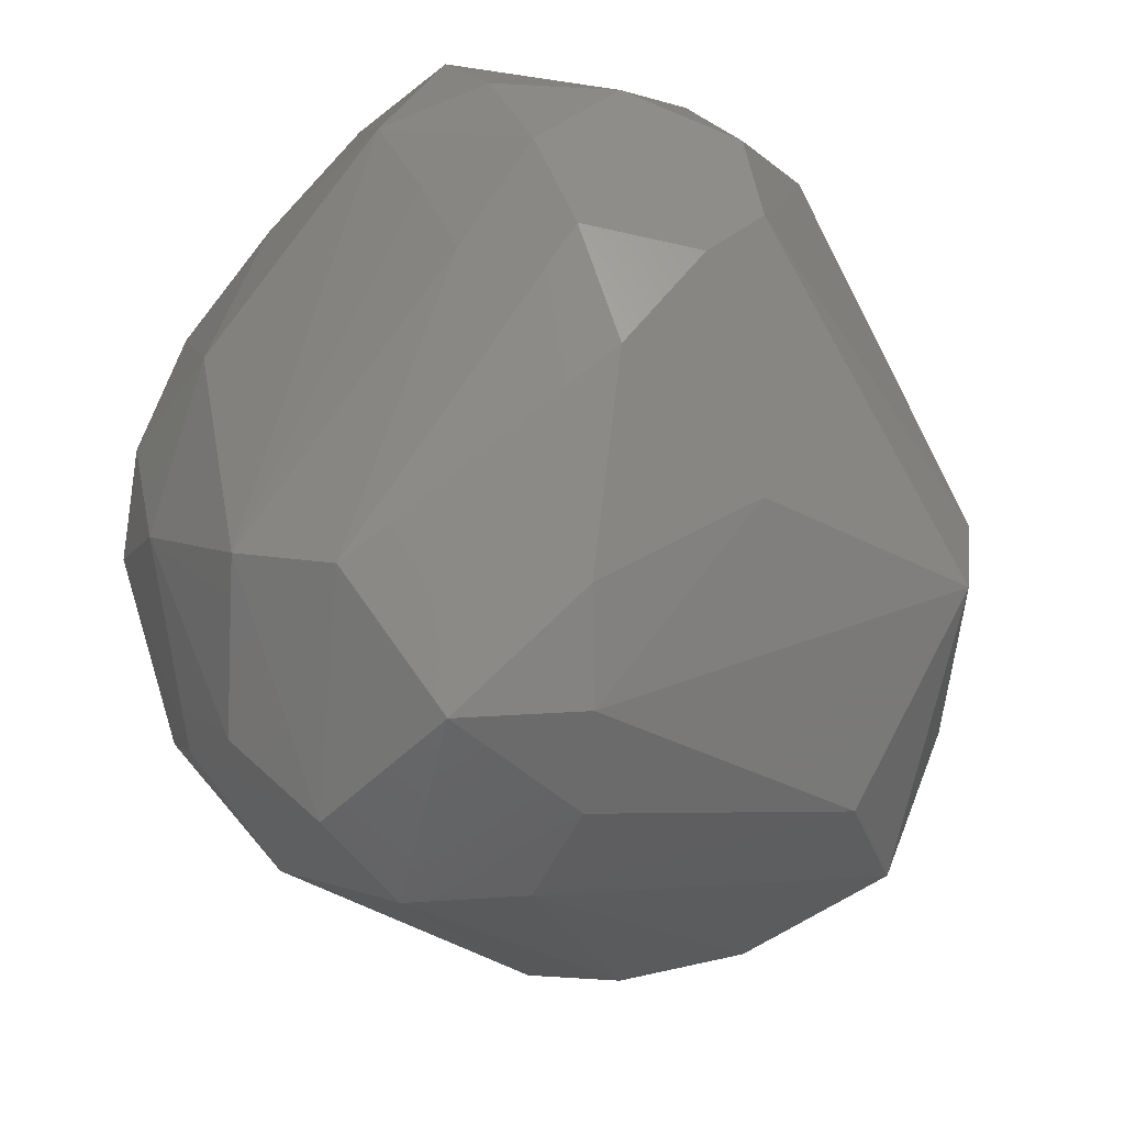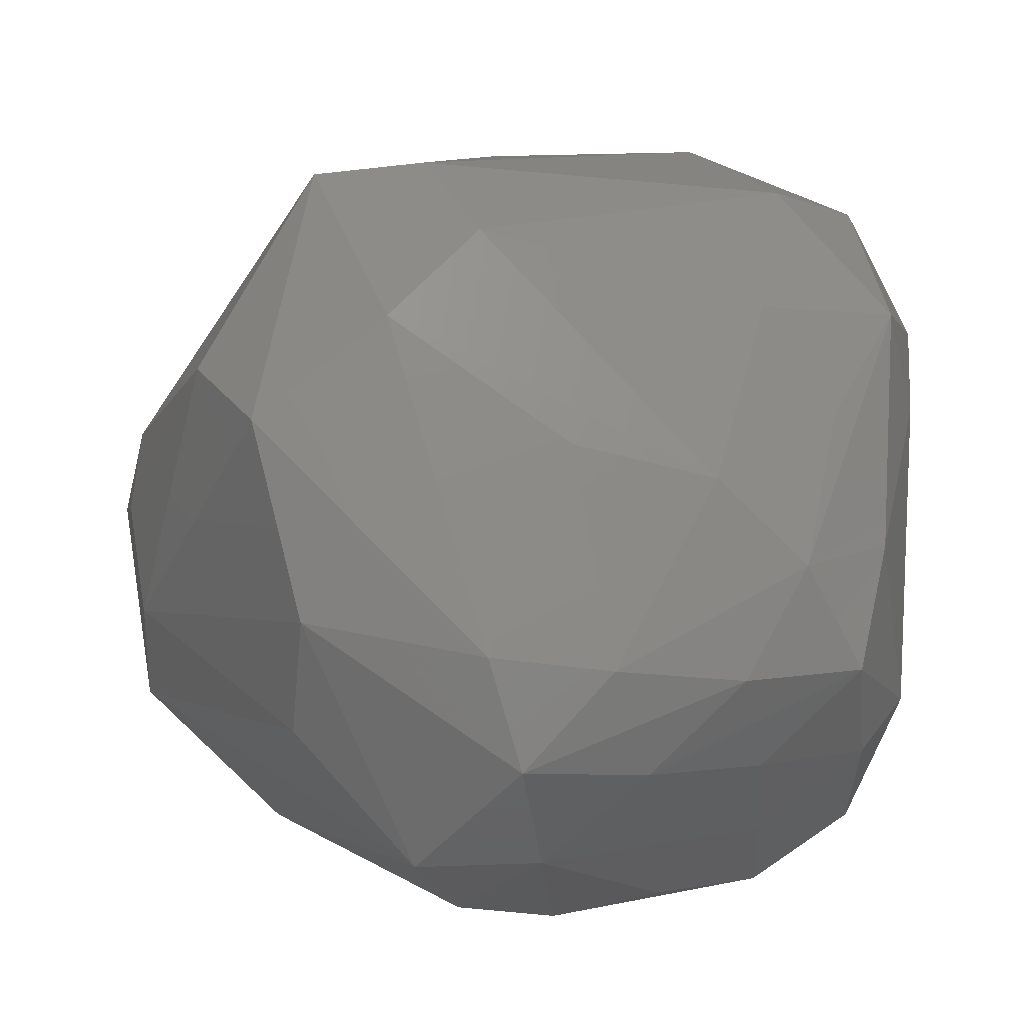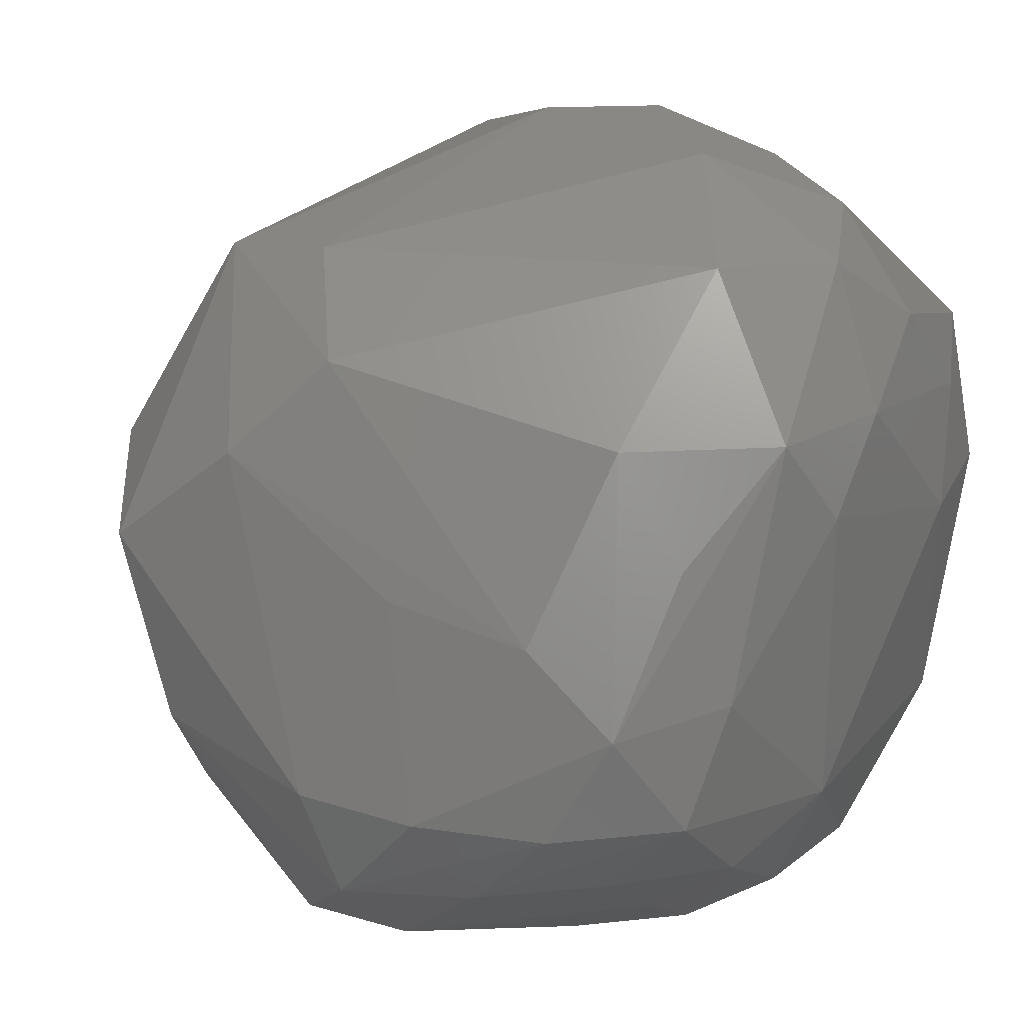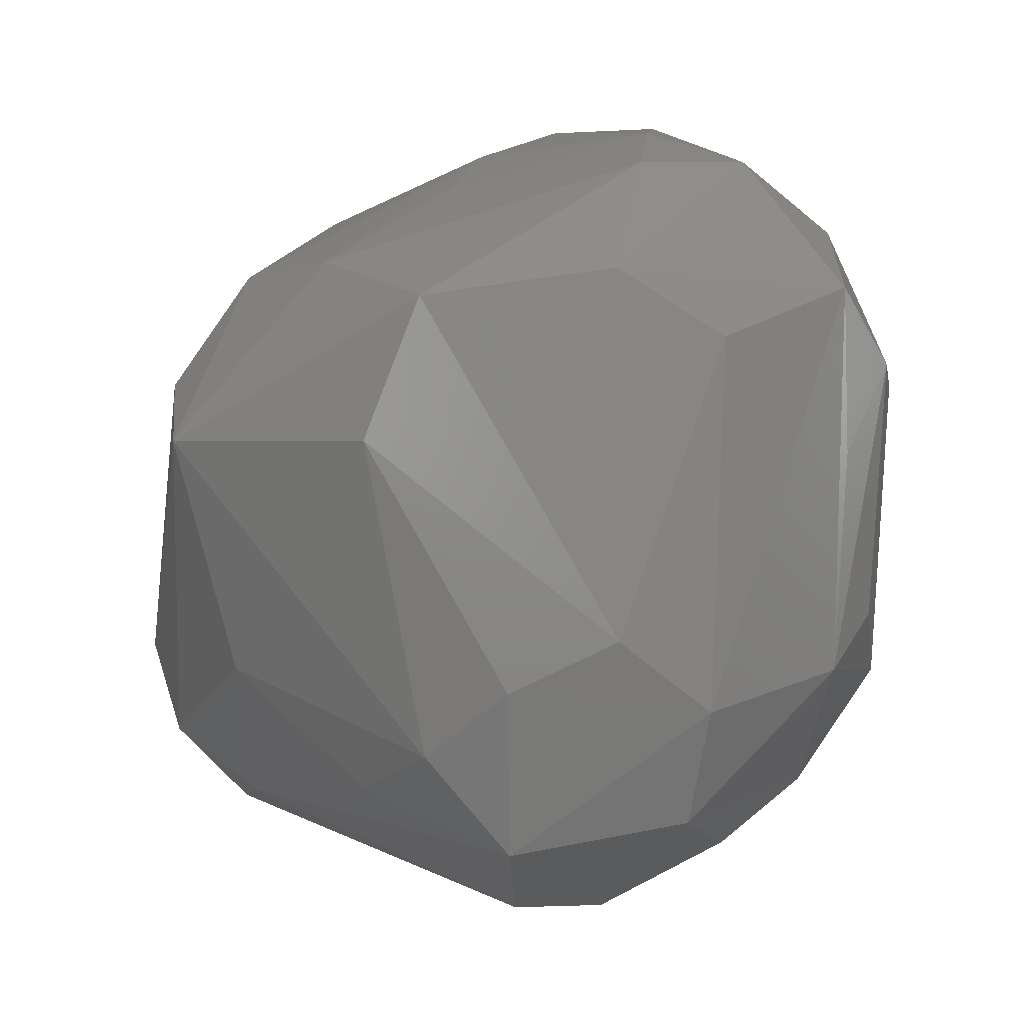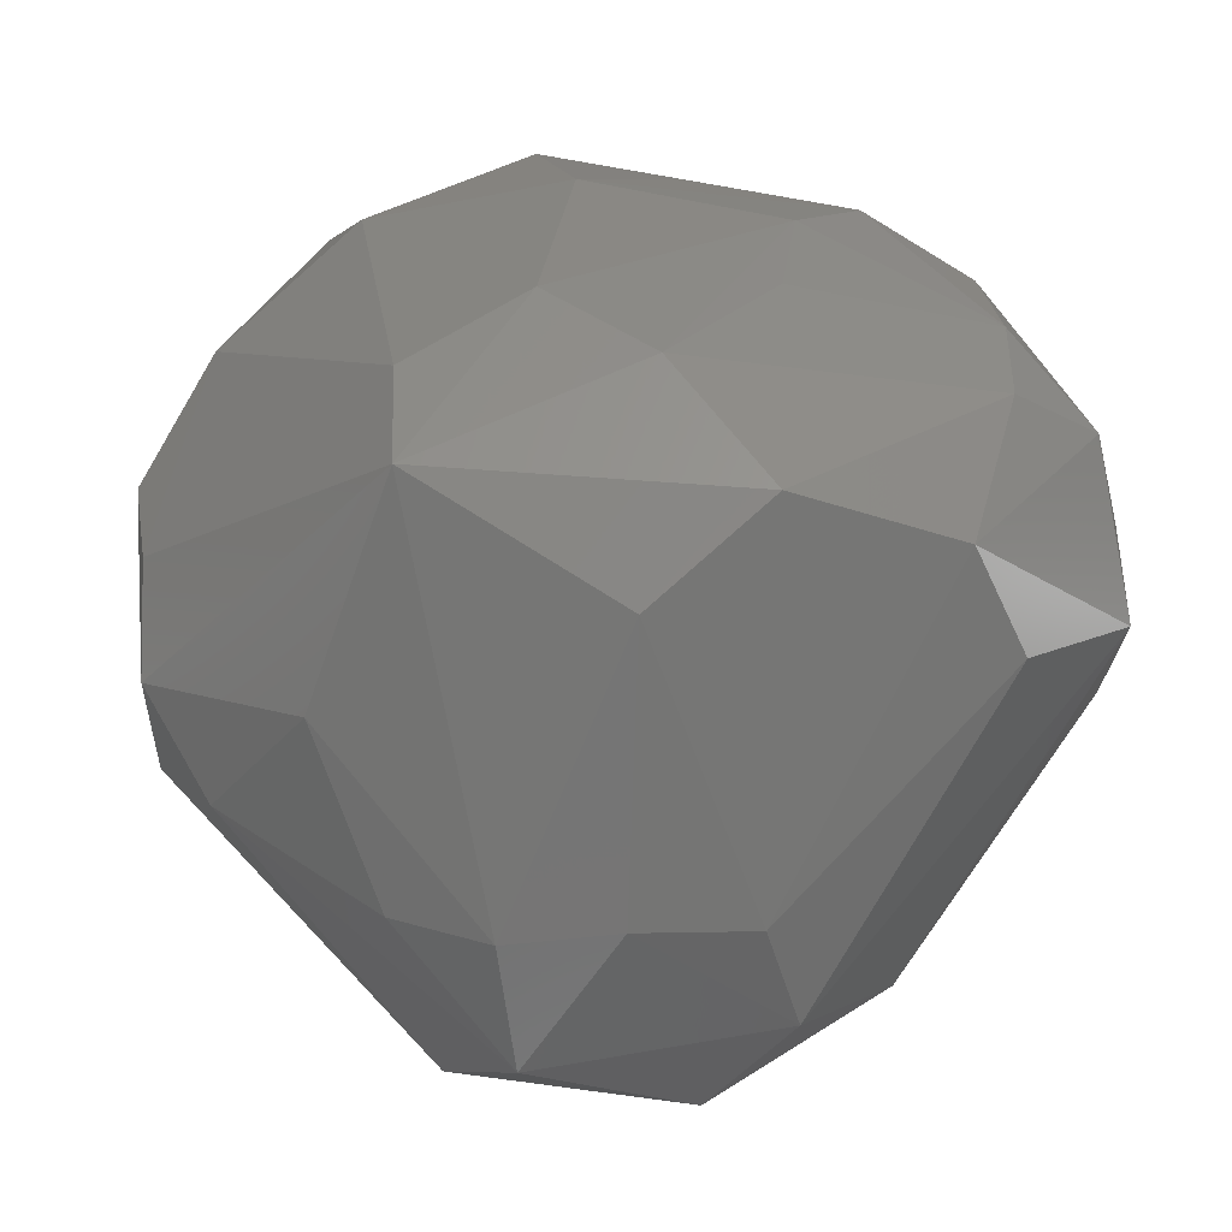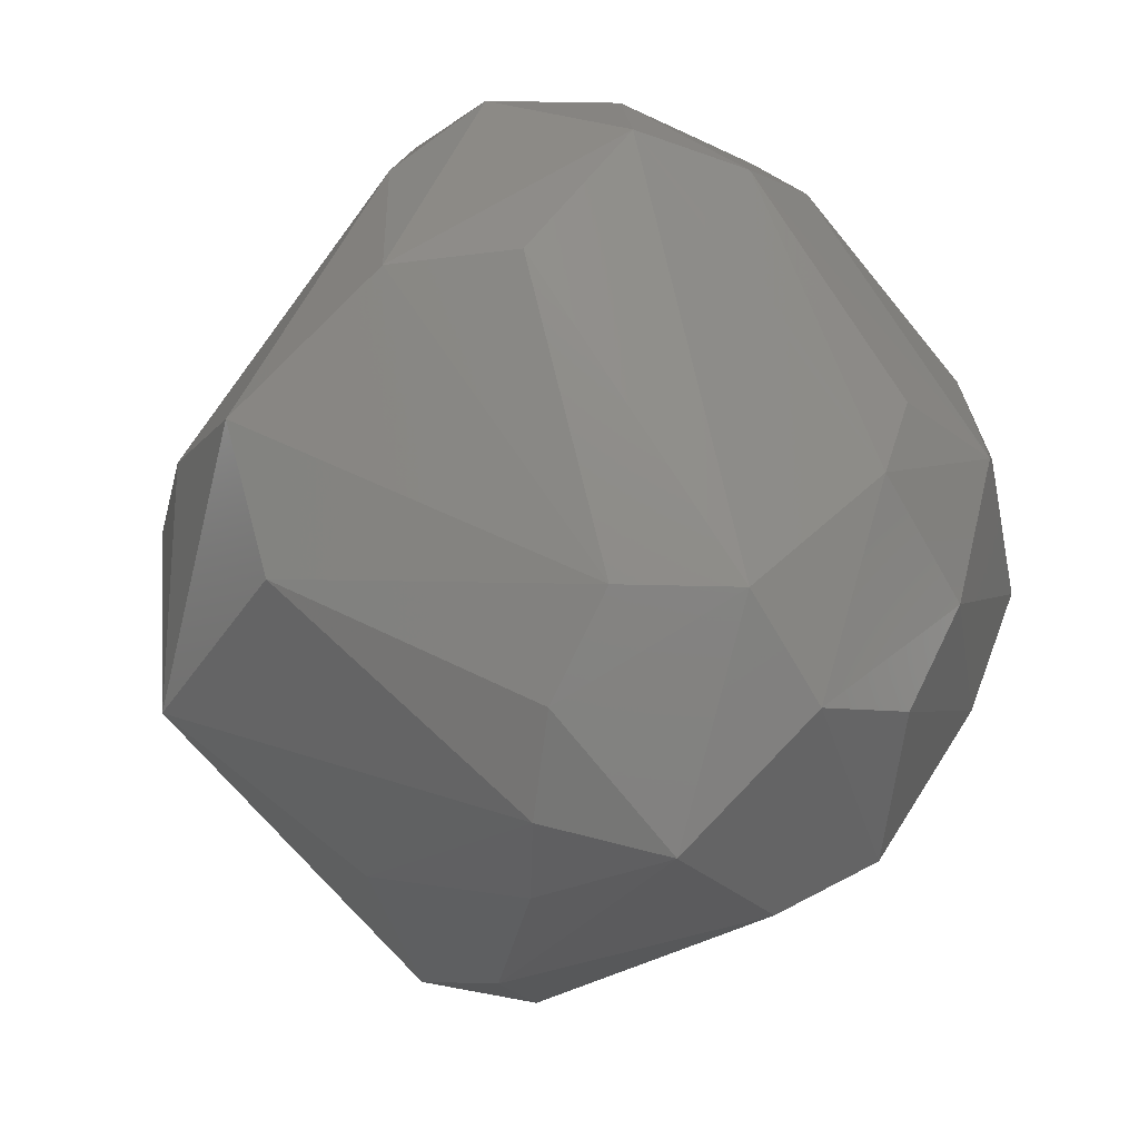
<metadata>
{"format":"stl","ext":"stl","renderer":"f3d","projection":"perspective","resolution":1024,"background":"white","views":[{"elev":-58.8,"azim":138.0,"up":"+Z"},{"elev":-4.8,"azim":-89.6,"up":"+Y"},{"elev":19.6,"azim":-62.0,"up":"+Y"},{"elev":-61.2,"azim":-84.9,"up":"+Z"},{"elev":-47.4,"azim":-118.5,"up":"+Z"},{"elev":-71.0,"azim":-44.7,"up":"+Z"}]}
</metadata>
<code>
# stl→obj: 86 verts, 168 faces
v 0.2454 0.05158 -0.8062
v 0.2422 -0.2613 -0.7511
v 0.03307 -0.3141 -0.7256
v 0.4867 0.06299 -0.636
v 0.5832 -0.09131 -0.522
v 0.6987 0.3367 0.2445
v 0.7019 -0.1052 0.01392
v 0.1181 -0.5488 -0.4878
v 0.5267 0.3713 0.6301
v 0.6443 0.4413 0.4428
v 0.1857 0.6425 0.5284
v 0.1383 0.469 0.6805
v 0.4707 0.5952 -0.2341
v 0.5673 0.4147 -0.1804
v 0.497 -0.2094 0.6448
v 0.5583 -0.4707 0.3423
v 0.6668 -0.2643 0.3624
v -0.6271 -0.3072 0.3554
v -0.5981 -0.4623 0.1951
v -0.5131 -0.2857 0.5599
v -0.6866 -0.4585 -0.01444
v -0.3973 0.5915 -0.3837
v -0.6725 0.122 -0.4618
v -0.6533 0.2987 -0.2394
v -0.5701 0.4594 -0.08749
v -0.6161 0.02963 0.3104
v -0.7248 -0.2715 -0.06995
v -0.05251 0.02841 -0.7531
v -0.1806 -0.7221 0.03947
v -0.3111 -0.6981 -0.1288
v 0.3124 -0.6476 -0.193
v 0.2358 -0.6635 0.2651
v -0.149 -0.6559 0.4035
v 0.1402 -0.5568 0.5923
v 0.3363 0.5481 -0.4083
v 0.2919 0.701 -0.2514
v 0.01786 0.528 -0.4895
v 0.4539 0.6892 0.1759
v 0.2508 0.7714 0.134
v 0.374 -0.4766 -0.4555
v 0.572 -0.4902 -0.03919
v 0.06488 0.1819 -0.7509
v 0.6145 -0.3228 -0.2182
v 0.106 -0.6319 -0.3226
v 0.5587 0.5869 -0.0183
v 0.2971 0.693 0.349
v 0.06215 0.733 0.3086
v -0.4138 0.6088 -0.1891
v -0.1943 0.599 0.4524
v -0.4642 0.3433 0.4014
v -0.3301 0.3509 0.6419
v -0.5957 -0.1145 0.4616
v -0.02919 0.5907 0.6043
v 0.6448 0.1908 0.5793
v 0.2101 0.09742 0.7333
v -0.1732 -0.3309 0.6725
v 0.3916 -0.3372 0.6565
v 0.4209 0.1313 0.7147
v -0.08418 0.3529 0.7073
v -0.2118 0.1955 0.6914
v 0.6303 0.3864 0.01665
v 0.6976 0.02292 0.3304
v 0.6589 -0.3662 0.08905
v -0.143 -0.5406 0.5732
v -0.3511 -0.4231 0.5786
v -0.5203 -0.6106 0.0173
v -0.1176 -0.1671 -0.717
v -0.5227 -0.39 -0.4025
v -0.6578 -0.2122 -0.3793
v -0.5041 -0.6184 -0.1975
v -0.6497 0.08385 0.06764
v -0.7014 -0.2934 0.1363
v 0.4316 -0.6118 0.166
v 0.2589 -0.6725 0.09208
v 0.2027 0.7568 -0.07464
v 0.3951 -0.3222 -0.6071
v 0.1822 0.3084 -0.6572
v -0.4665 0.235 -0.5779
v 0.6184 0.5374 0.2155
v -0.4703 0.1552 0.5239
v -0.4518 -0.07139 0.61
v 0.2938 0.3052 0.7111
v -0.3103 -0.5602 0.4016
v -0.4798 -0.4475 0.3897
v -0.2515 -0.6758 0.2238
v -0.2255 -0.6033 -0.3039
f 1 2 3
f 4 2 1
f 5 2 4
f 5 6 7
f 2 8 3
f 9 10 11
f 11 12 9
f 13 14 4
f 4 14 5
f 15 16 17
f 18 19 20
f 19 18 21
f 22 23 24
f 24 25 22
f 25 24 26
f 23 27 24
f 28 1 3
f 29 30 31
f 32 33 29
f 34 33 32
f 32 16 34
f 35 13 4
f 1 35 4
f 36 35 37
f 37 22 36
f 35 36 13
f 38 36 39
f 31 40 41
f 40 8 2
f 40 31 8
f 37 42 22
f 42 1 28
f 43 5 7
f 43 41 40
f 31 30 44
f 44 30 8
f 44 8 31
f 45 14 13
f 13 36 45
f 36 38 45
f 39 46 38
f 10 38 46
f 46 11 10
f 46 39 47
f 11 46 47
f 25 48 22
f 48 25 49
f 47 48 49
f 50 49 25
f 49 50 51
f 50 25 26
f 52 50 26
f 20 52 18
f 53 12 11
f 47 53 11
f 49 53 47
f 51 53 49
f 54 10 9
f 17 54 15
f 10 54 6
f 55 56 57
f 34 57 56
f 16 15 57
f 57 34 16
f 9 58 54
f 15 54 58
f 57 15 58
f 58 55 57
f 53 51 59
f 12 53 59
f 59 51 60
f 55 59 60
f 56 55 60
f 61 6 5
f 14 61 5
f 61 45 6
f 14 45 61
f 7 6 62
f 62 17 7
f 62 6 54
f 54 17 62
f 17 63 7
f 43 63 41
f 7 63 43
f 63 16 41
f 63 17 16
f 33 34 64
f 64 34 56
f 64 65 33
f 65 64 56
f 56 20 65
f 66 19 21
f 66 30 29
f 67 3 68
f 67 28 3
f 21 27 69
f 69 27 23
f 68 69 67
f 69 23 67
f 70 3 8
f 70 68 3
f 30 66 70
f 21 70 66
f 21 69 70
f 68 70 69
f 71 24 27
f 24 71 26
f 21 72 27
f 72 21 18
f 18 52 72
f 52 26 72
f 72 71 27
f 71 72 26
f 31 41 73
f 16 73 41
f 73 16 32
f 31 74 29
f 74 32 29
f 74 31 73
f 73 32 74
f 36 22 75
f 36 75 39
f 22 48 75
f 48 47 75
f 39 75 47
f 2 5 76
f 76 40 2
f 76 5 43
f 43 40 76
f 37 35 77
f 37 77 42
f 1 77 35
f 1 42 77
f 42 28 78
f 28 67 78
f 78 67 23
f 78 22 42
f 23 22 78
f 79 6 45
f 79 10 6
f 45 38 79
f 38 10 79
f 51 50 80
f 52 80 50
f 52 51 80
f 81 51 52
f 81 52 20
f 60 51 81
f 20 56 81
f 60 81 56
f 58 9 82
f 82 9 12
f 82 55 58
f 12 59 82
f 59 55 82
f 83 33 65
f 33 83 66
f 84 20 19
f 84 65 20
f 65 84 83
f 19 66 84
f 83 84 66
f 29 85 66
f 85 33 66
f 85 29 33
f 30 70 86
f 8 86 70
f 8 30 86

</code>
